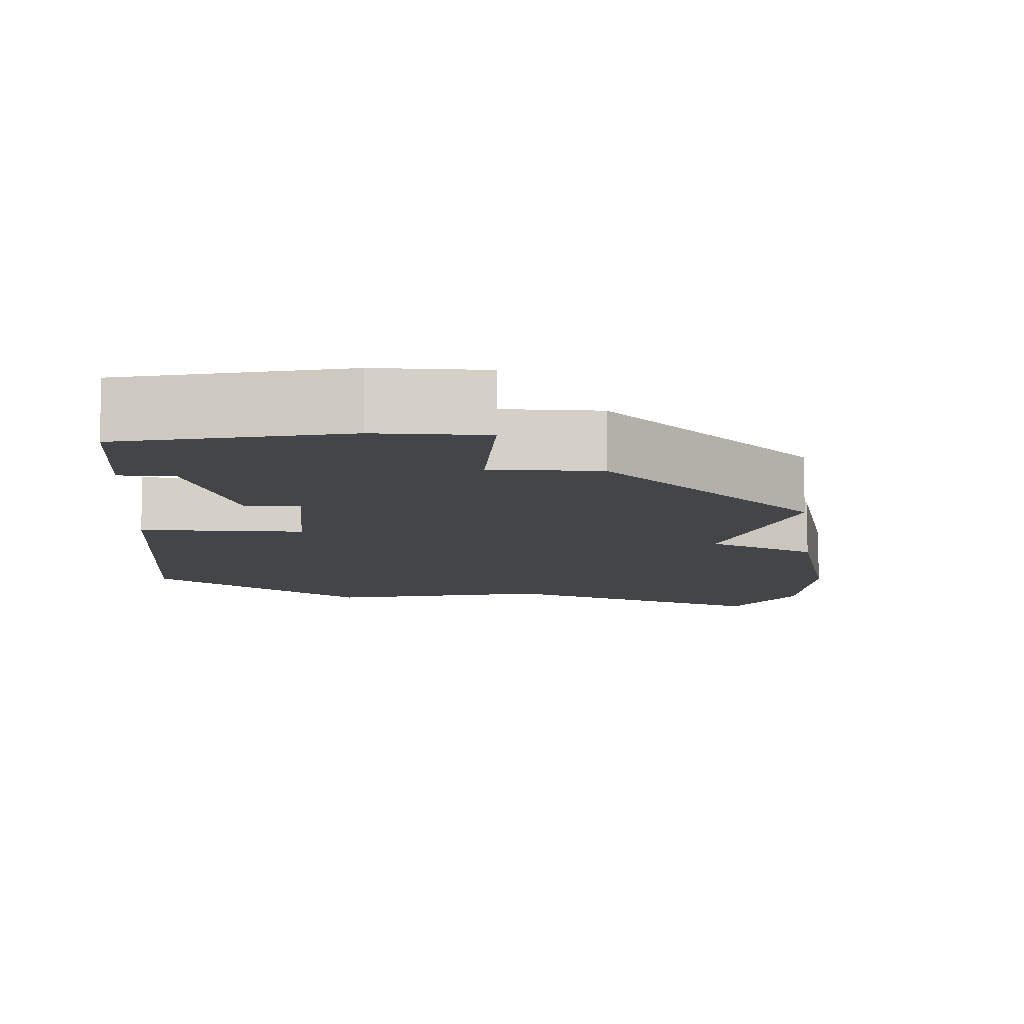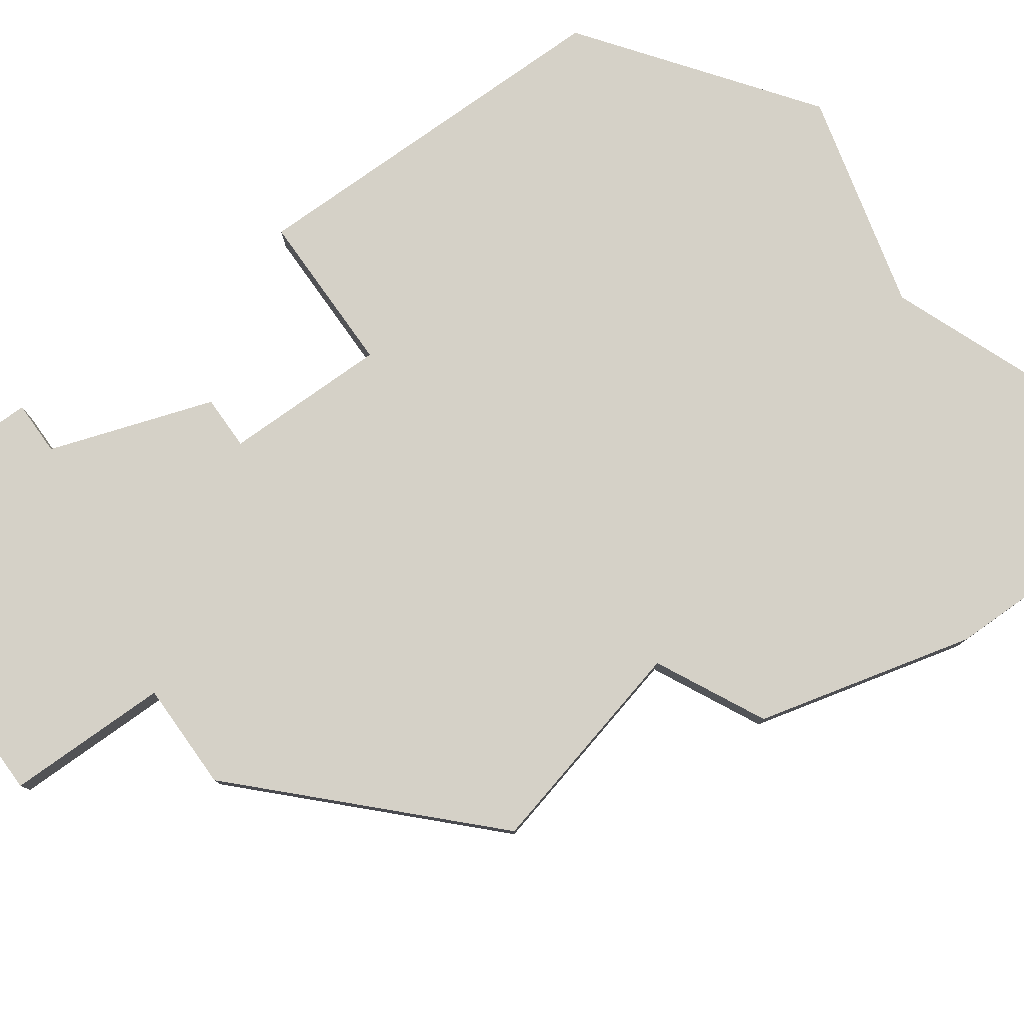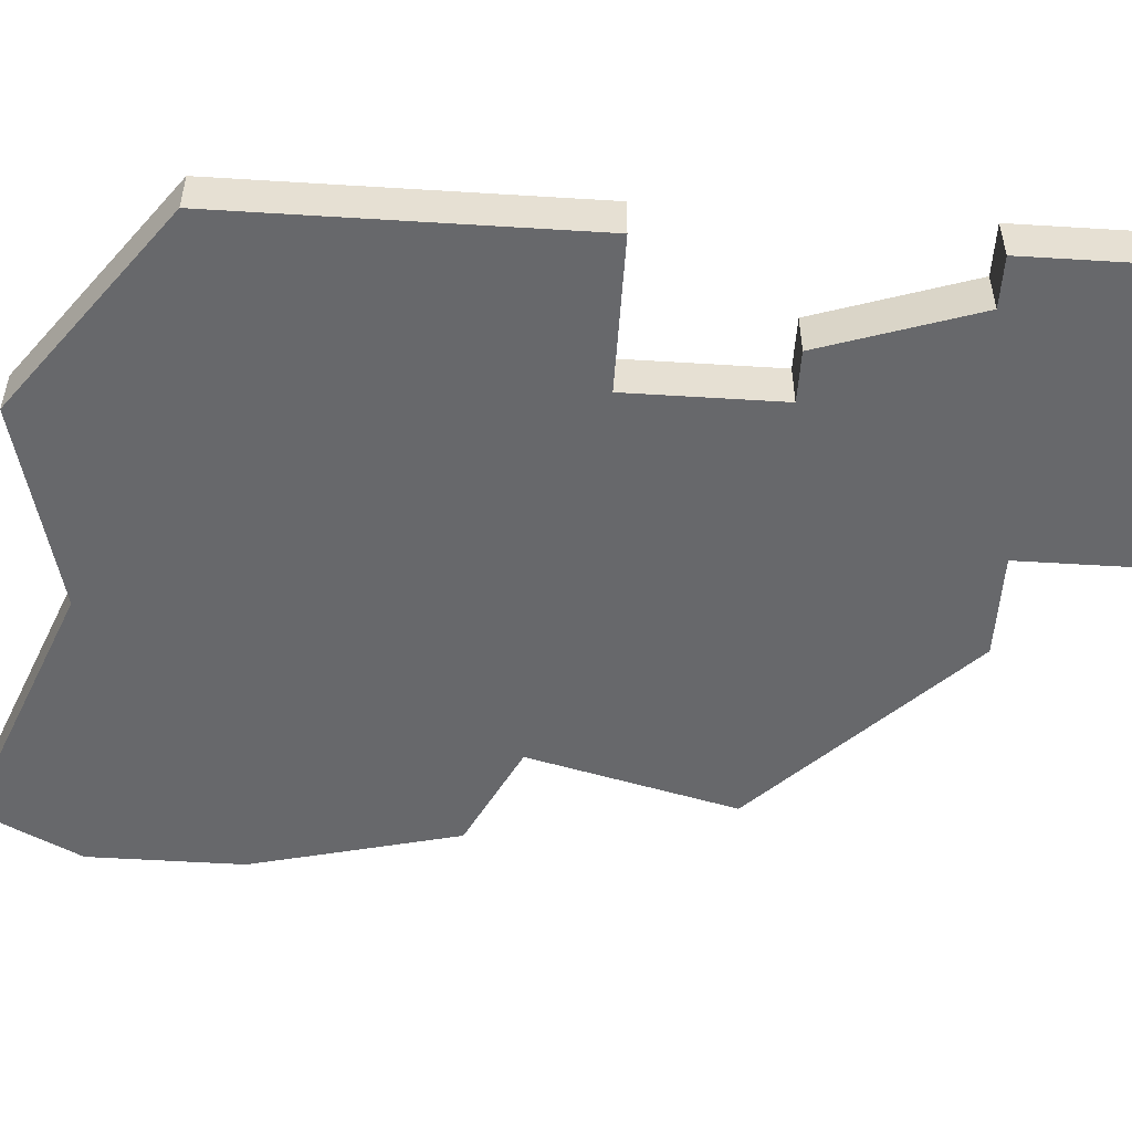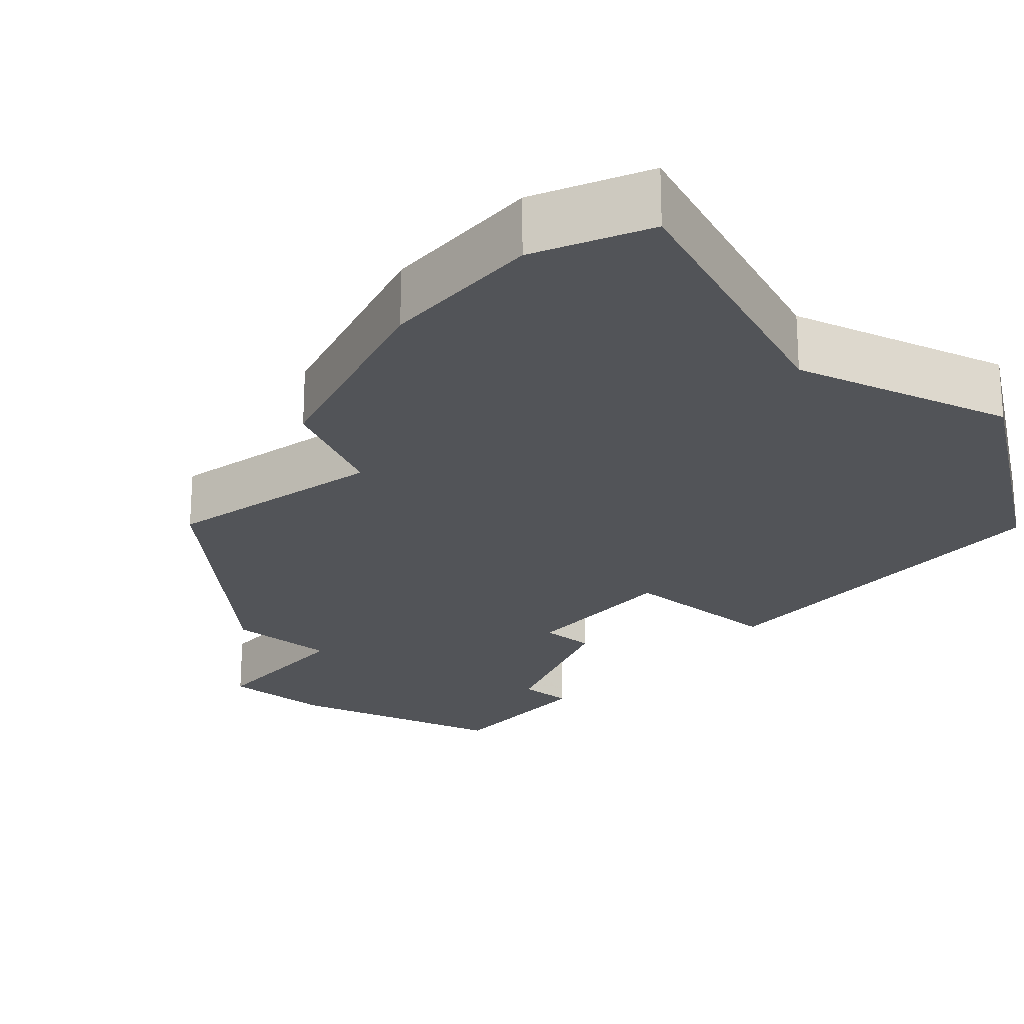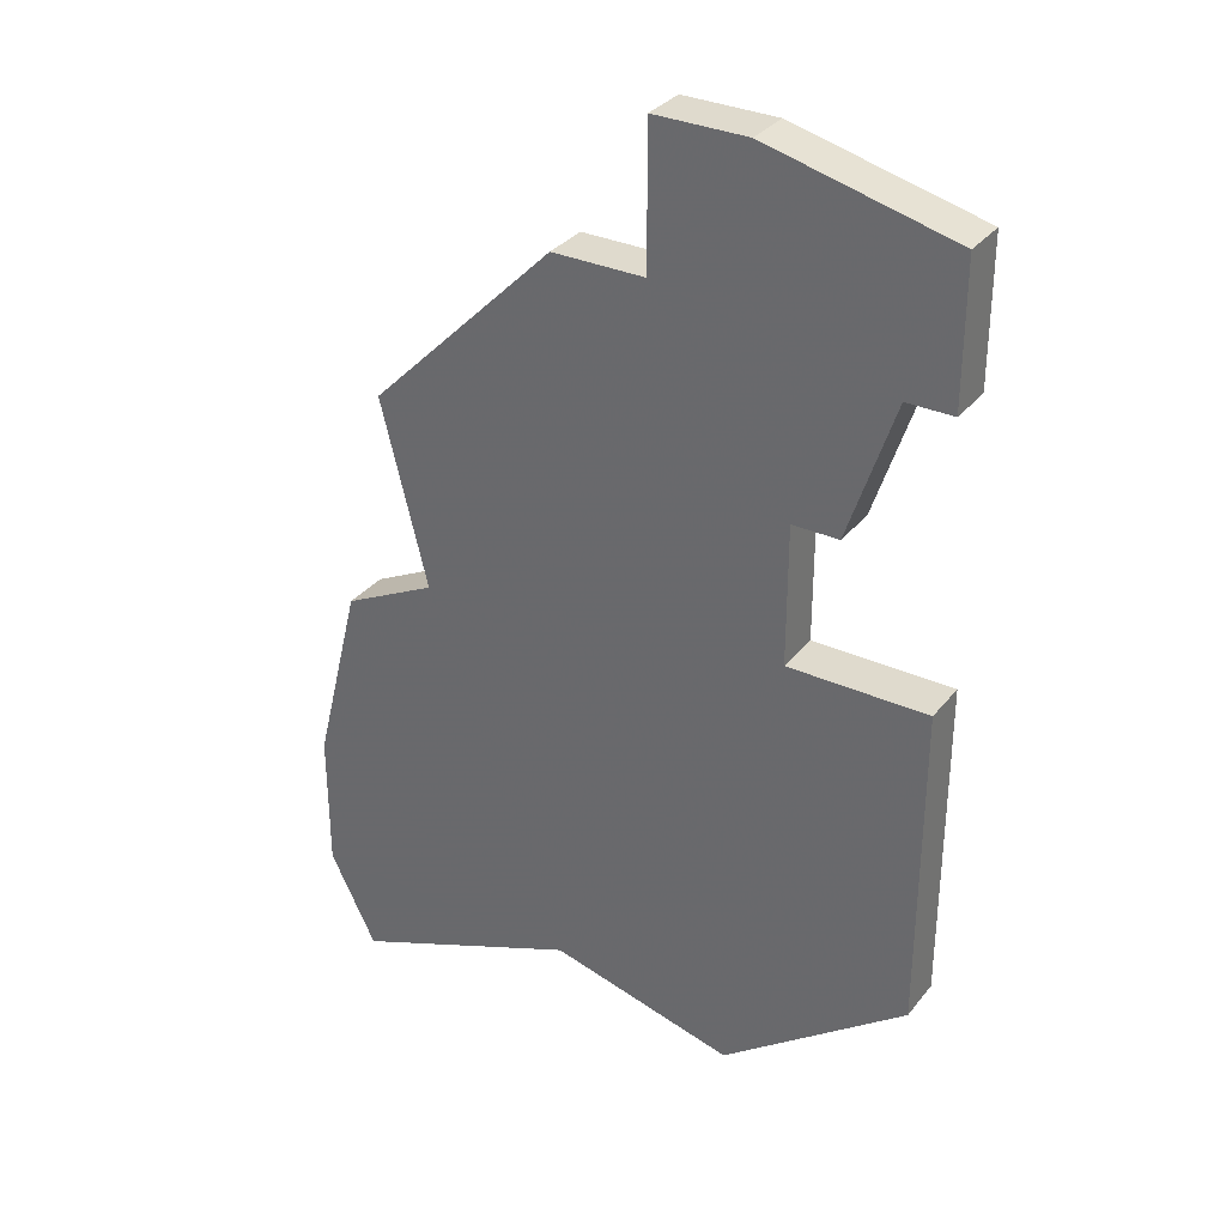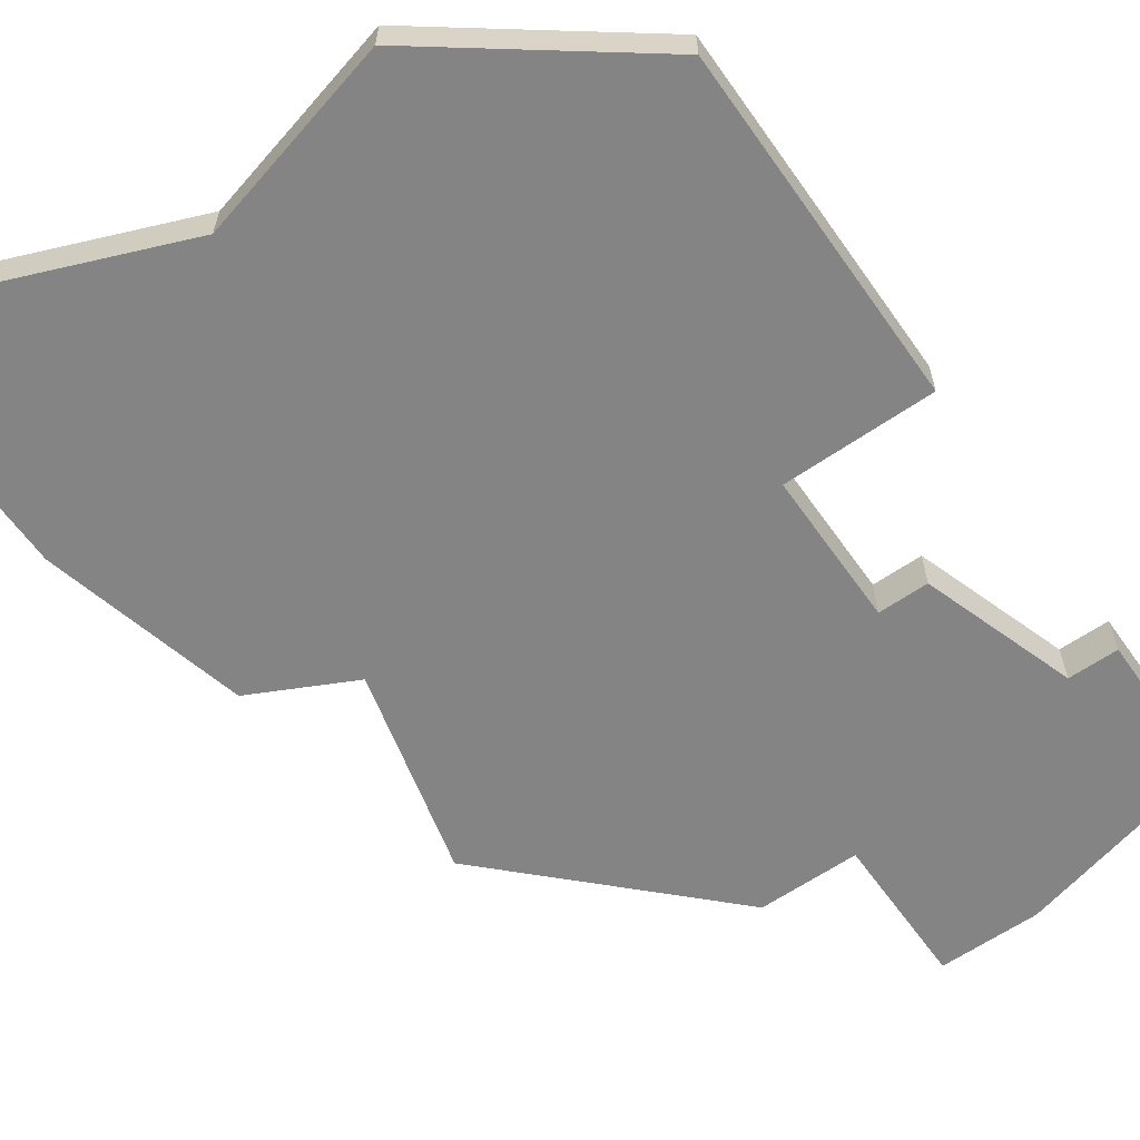
<metadata>
{"format":"obj","ext":"obj","renderer":"f3d","projection":"perspective","resolution":1024,"background":"white","views":[{"elev":-9.0,"azim":175.8,"up":"+Z"},{"elev":79.6,"azim":-125.4,"up":"+Z"},{"elev":-52.5,"azim":86.2,"up":"+Z"},{"elev":-23.2,"azim":-40.3,"up":"+Z"},{"elev":32.8,"azim":32.2,"up":"+Y"},{"elev":-61.5,"azim":35.1,"up":"+Z"}]}
</metadata>
<code>
v 4054 -1000 0
v 4054 -1000 1
v 4062 -996 0
v 4062 -996 1
v 4062 -999 0
v 4062 -999 1
v 4053 -996 0
v 4053 -996 1
v 4061 -1009 0
v 4061 -1009 1
v 4061 -989 0
v 4061 -989 1
v 4052 -1001 0
v 4052 -1001 1
v 4052 -1010 0
v 4052 -1010 1
v 4051 -1008 0
v 4051 -1008 1
v 4051 -1005 0
v 4051 -1005 1
v 4059 -992 0
v 4059 -992 1
v 4059 -989 0
v 4059 -989 1
v 4057 -1008 0
v 4057 -1008 1
v 4057 -992 0
v 4057 -992 1
v 4065 -993 0
v 4065 -993 1
v 4065 -1006 0
v 4065 -1006 1
v 4065 -990 0
v 4065 -990 1
v 4065 -999 0
v 4065 -999 1
v 4064 -993 0
v 4064 -993 1
v 4063 -996 0
v 4063 -996 1
f 25 17 19
f 13 1 19
f 25 19 1
f 15 17 25
f 3 7 27
f 27 21 3
f 11 21 23
f 7 3 1
f 5 25 1
f 1 3 5
f 31 9 5
f 31 5 35
f 21 37 3
f 21 11 37
f 39 3 37
f 33 29 37
f 11 33 37
f 9 25 5
f 20 18 26
f 20 2 14
f 2 20 26
f 26 18 16
f 28 8 4
f 4 22 28
f 24 22 12
f 2 4 8
f 2 26 6
f 6 4 2
f 6 10 32
f 36 6 32
f 4 38 22
f 38 12 22
f 38 4 40
f 38 30 34
f 38 34 12
f 6 26 10
f 20 14 19
f 19 14 13
f 18 20 17
f 17 20 19
f 16 18 15
f 15 18 17
f 26 16 25
f 25 16 15
f 10 26 9
f 9 26 25
f 32 10 31
f 31 10 9
f 36 32 35
f 35 32 31
f 6 36 5
f 5 36 35
f 4 6 3
f 3 6 5
f 40 4 39
f 39 4 3
f 38 40 37
f 37 40 39
f 30 38 29
f 29 38 37
f 34 30 33
f 33 30 29
f 12 34 11
f 11 34 33
f 24 12 23
f 23 12 11
f 22 24 21
f 21 24 23
f 28 22 27
f 27 22 21
f 8 28 7
f 7 28 27
f 14 2 13
f 13 2 1
f 2 8 1
f 1 8 7

</code>
